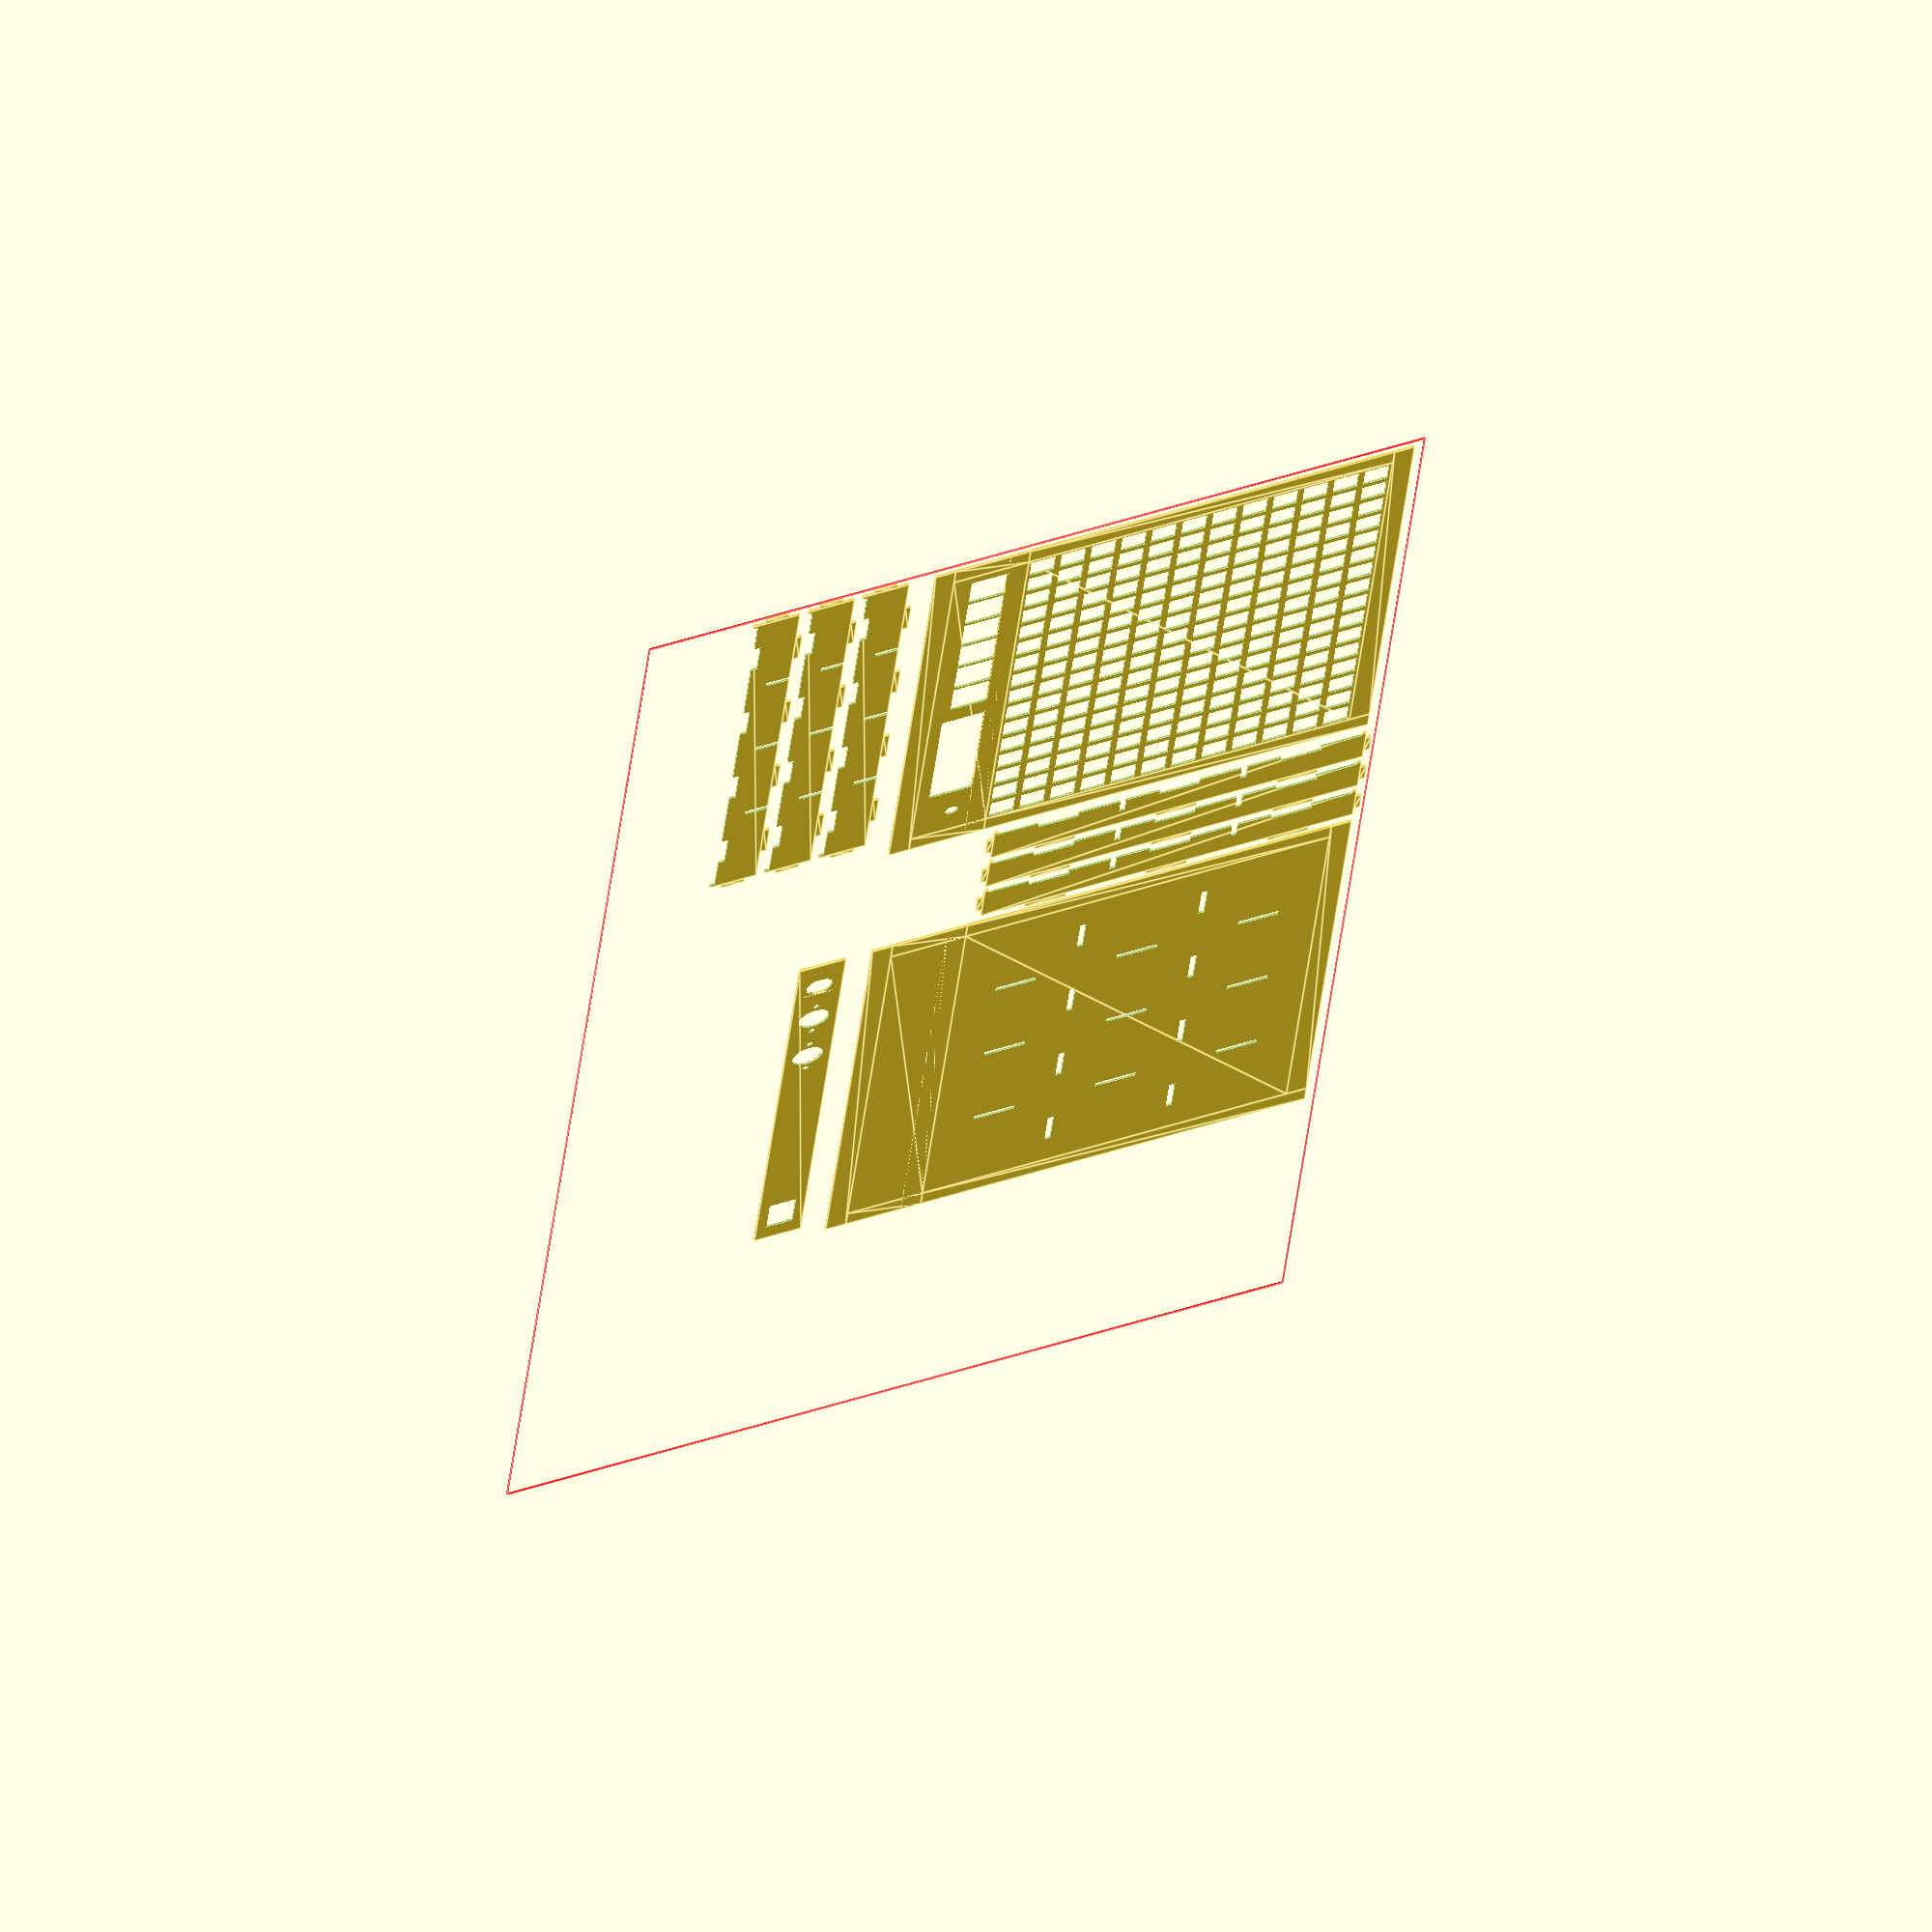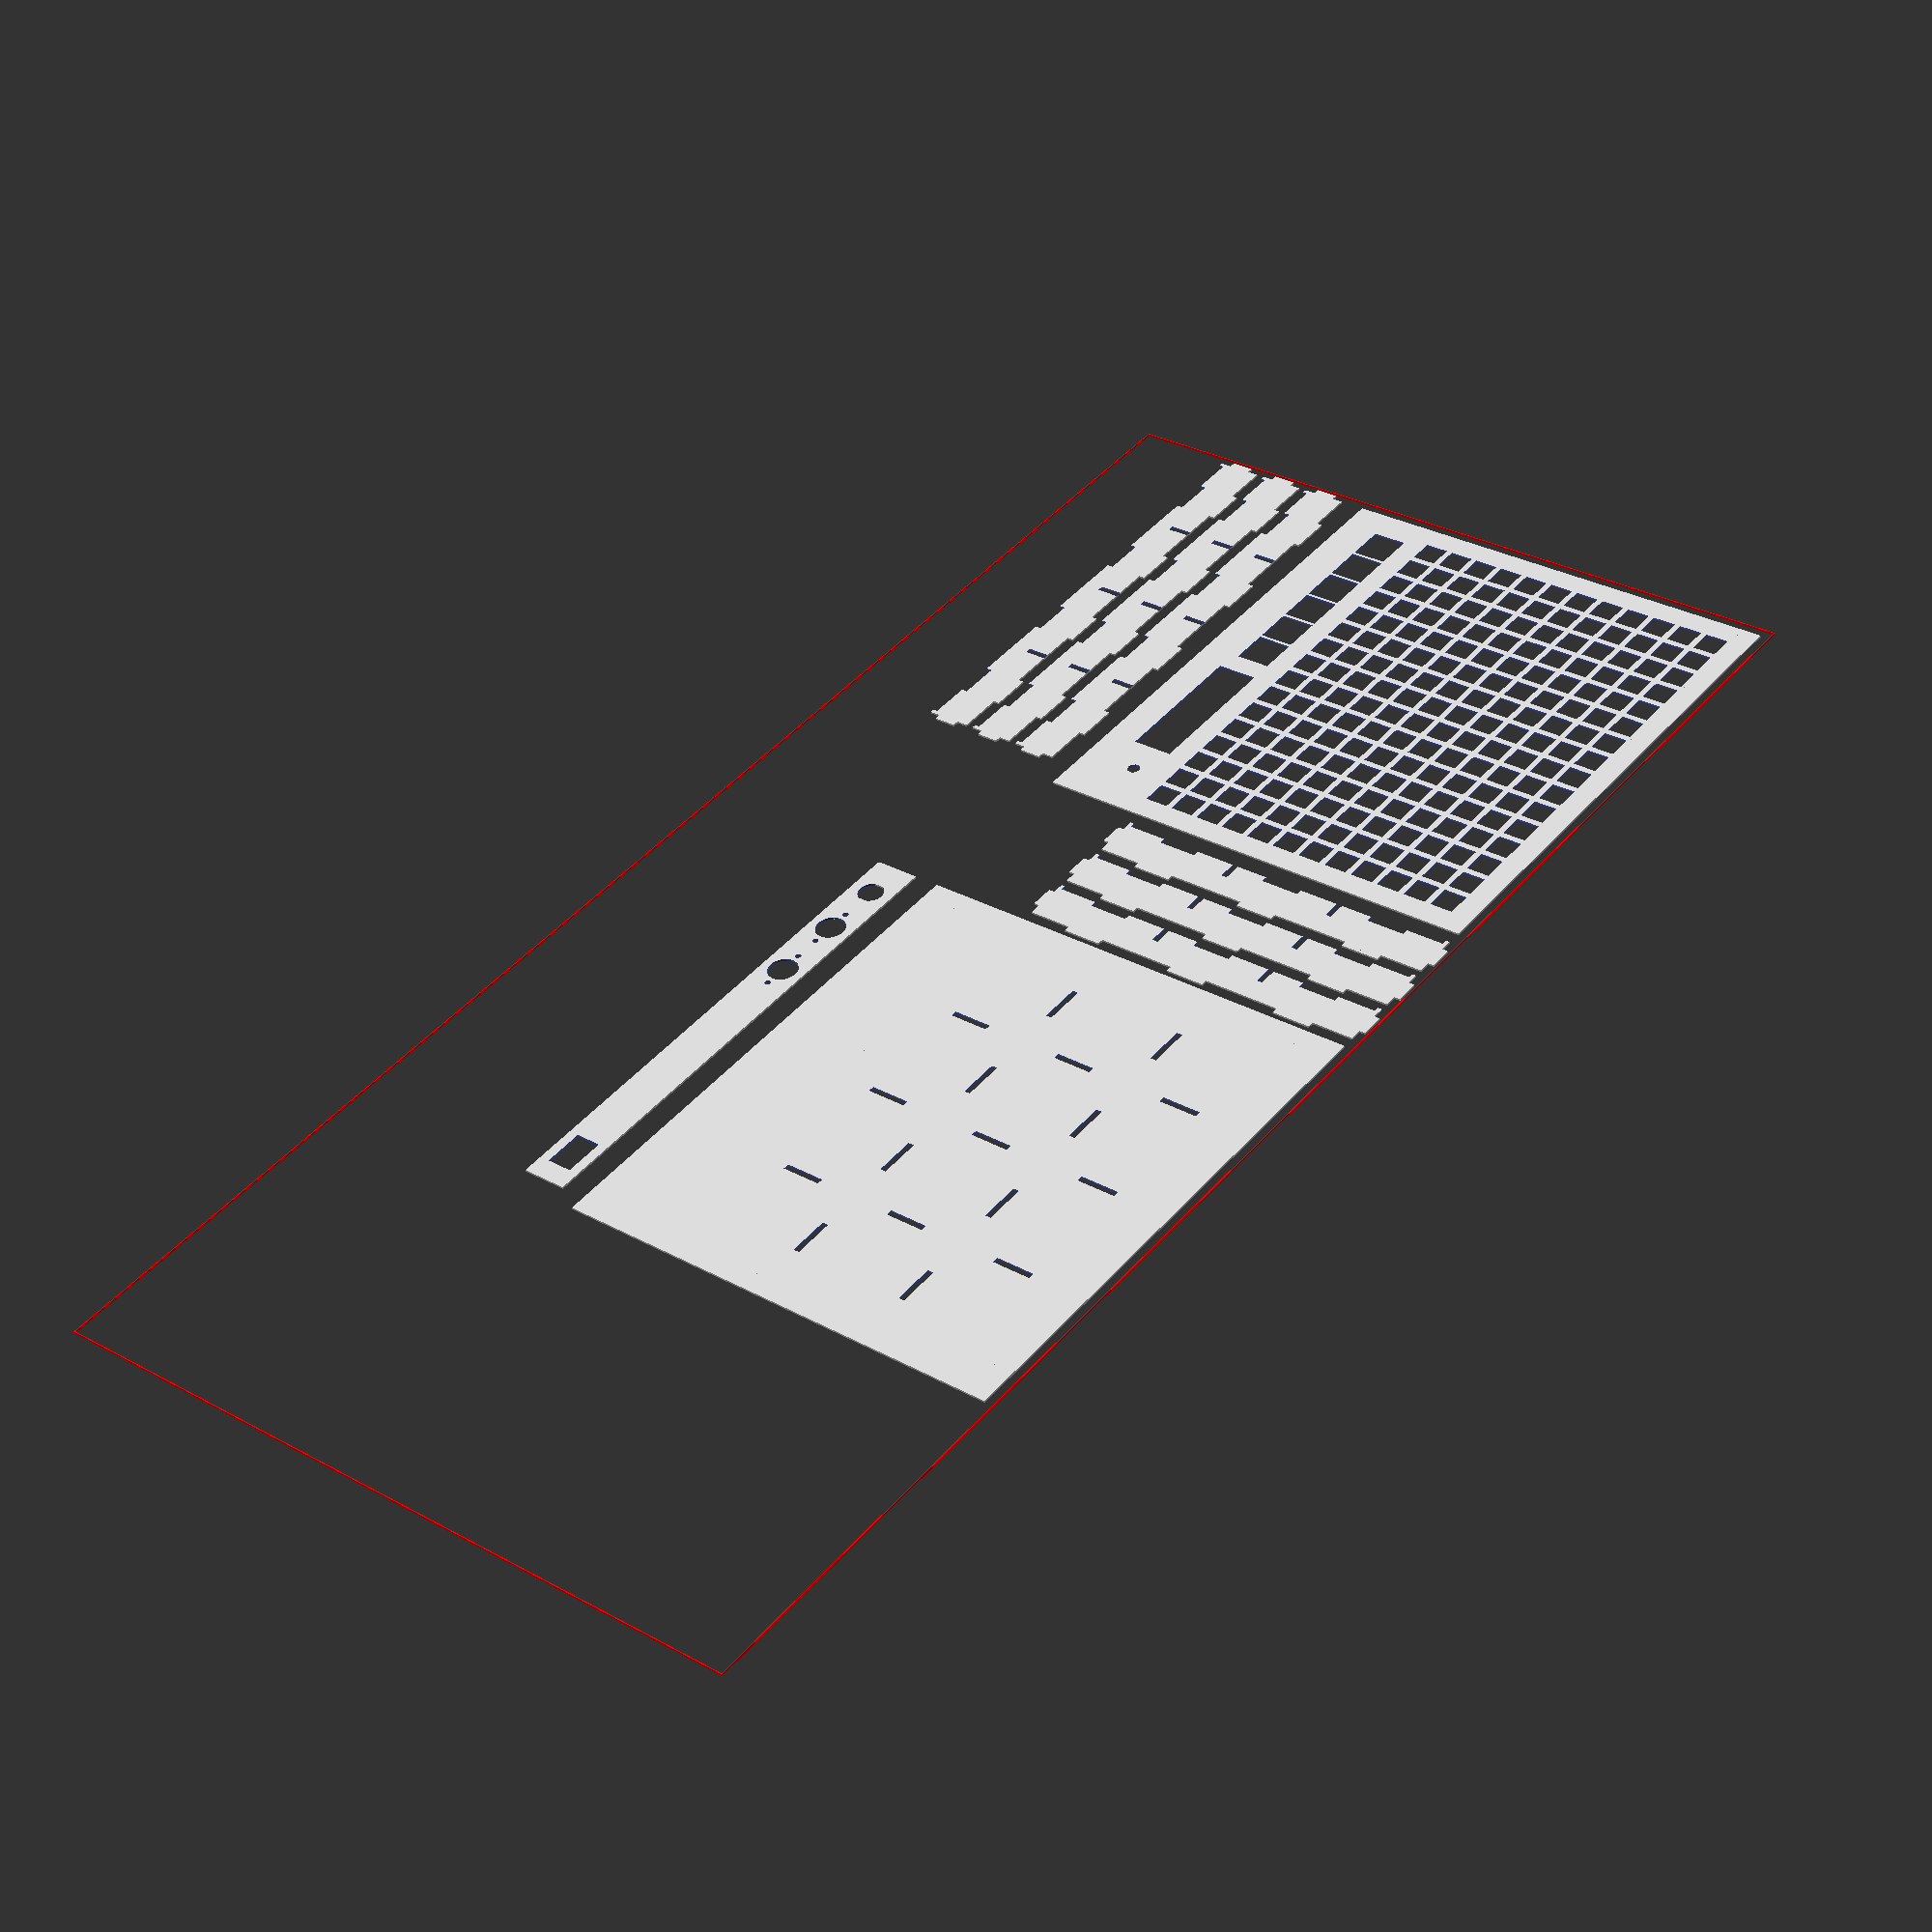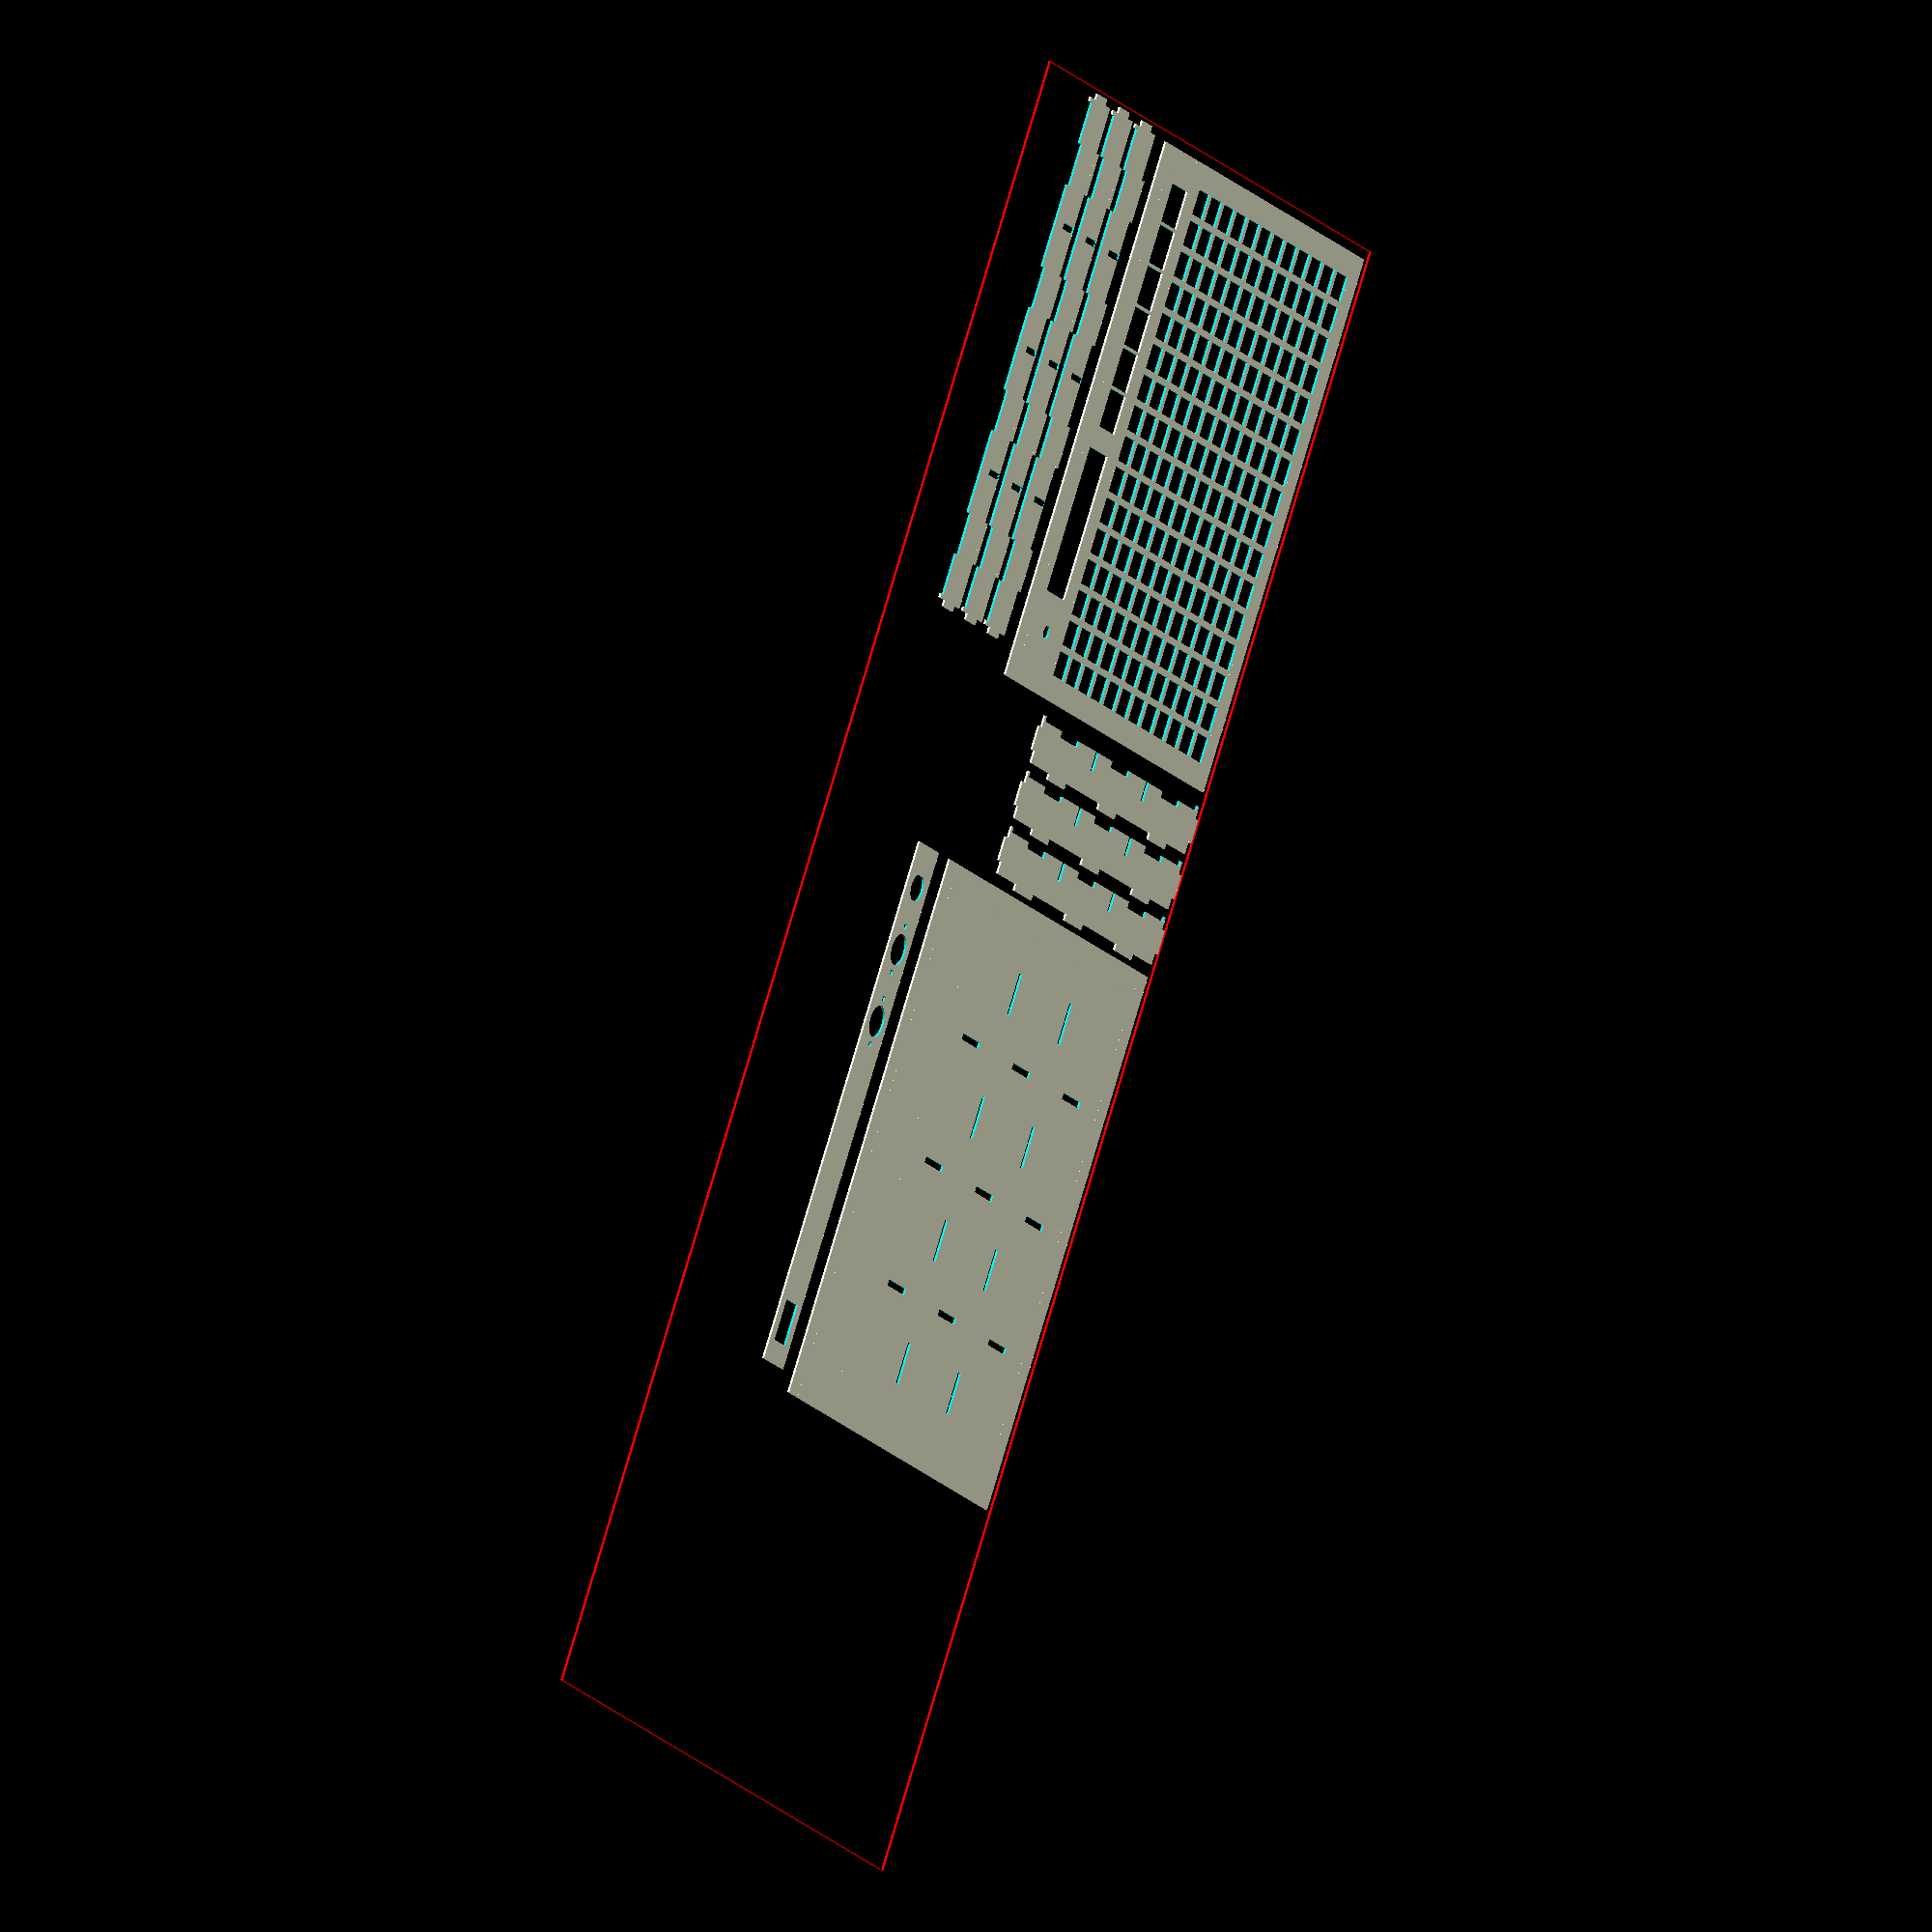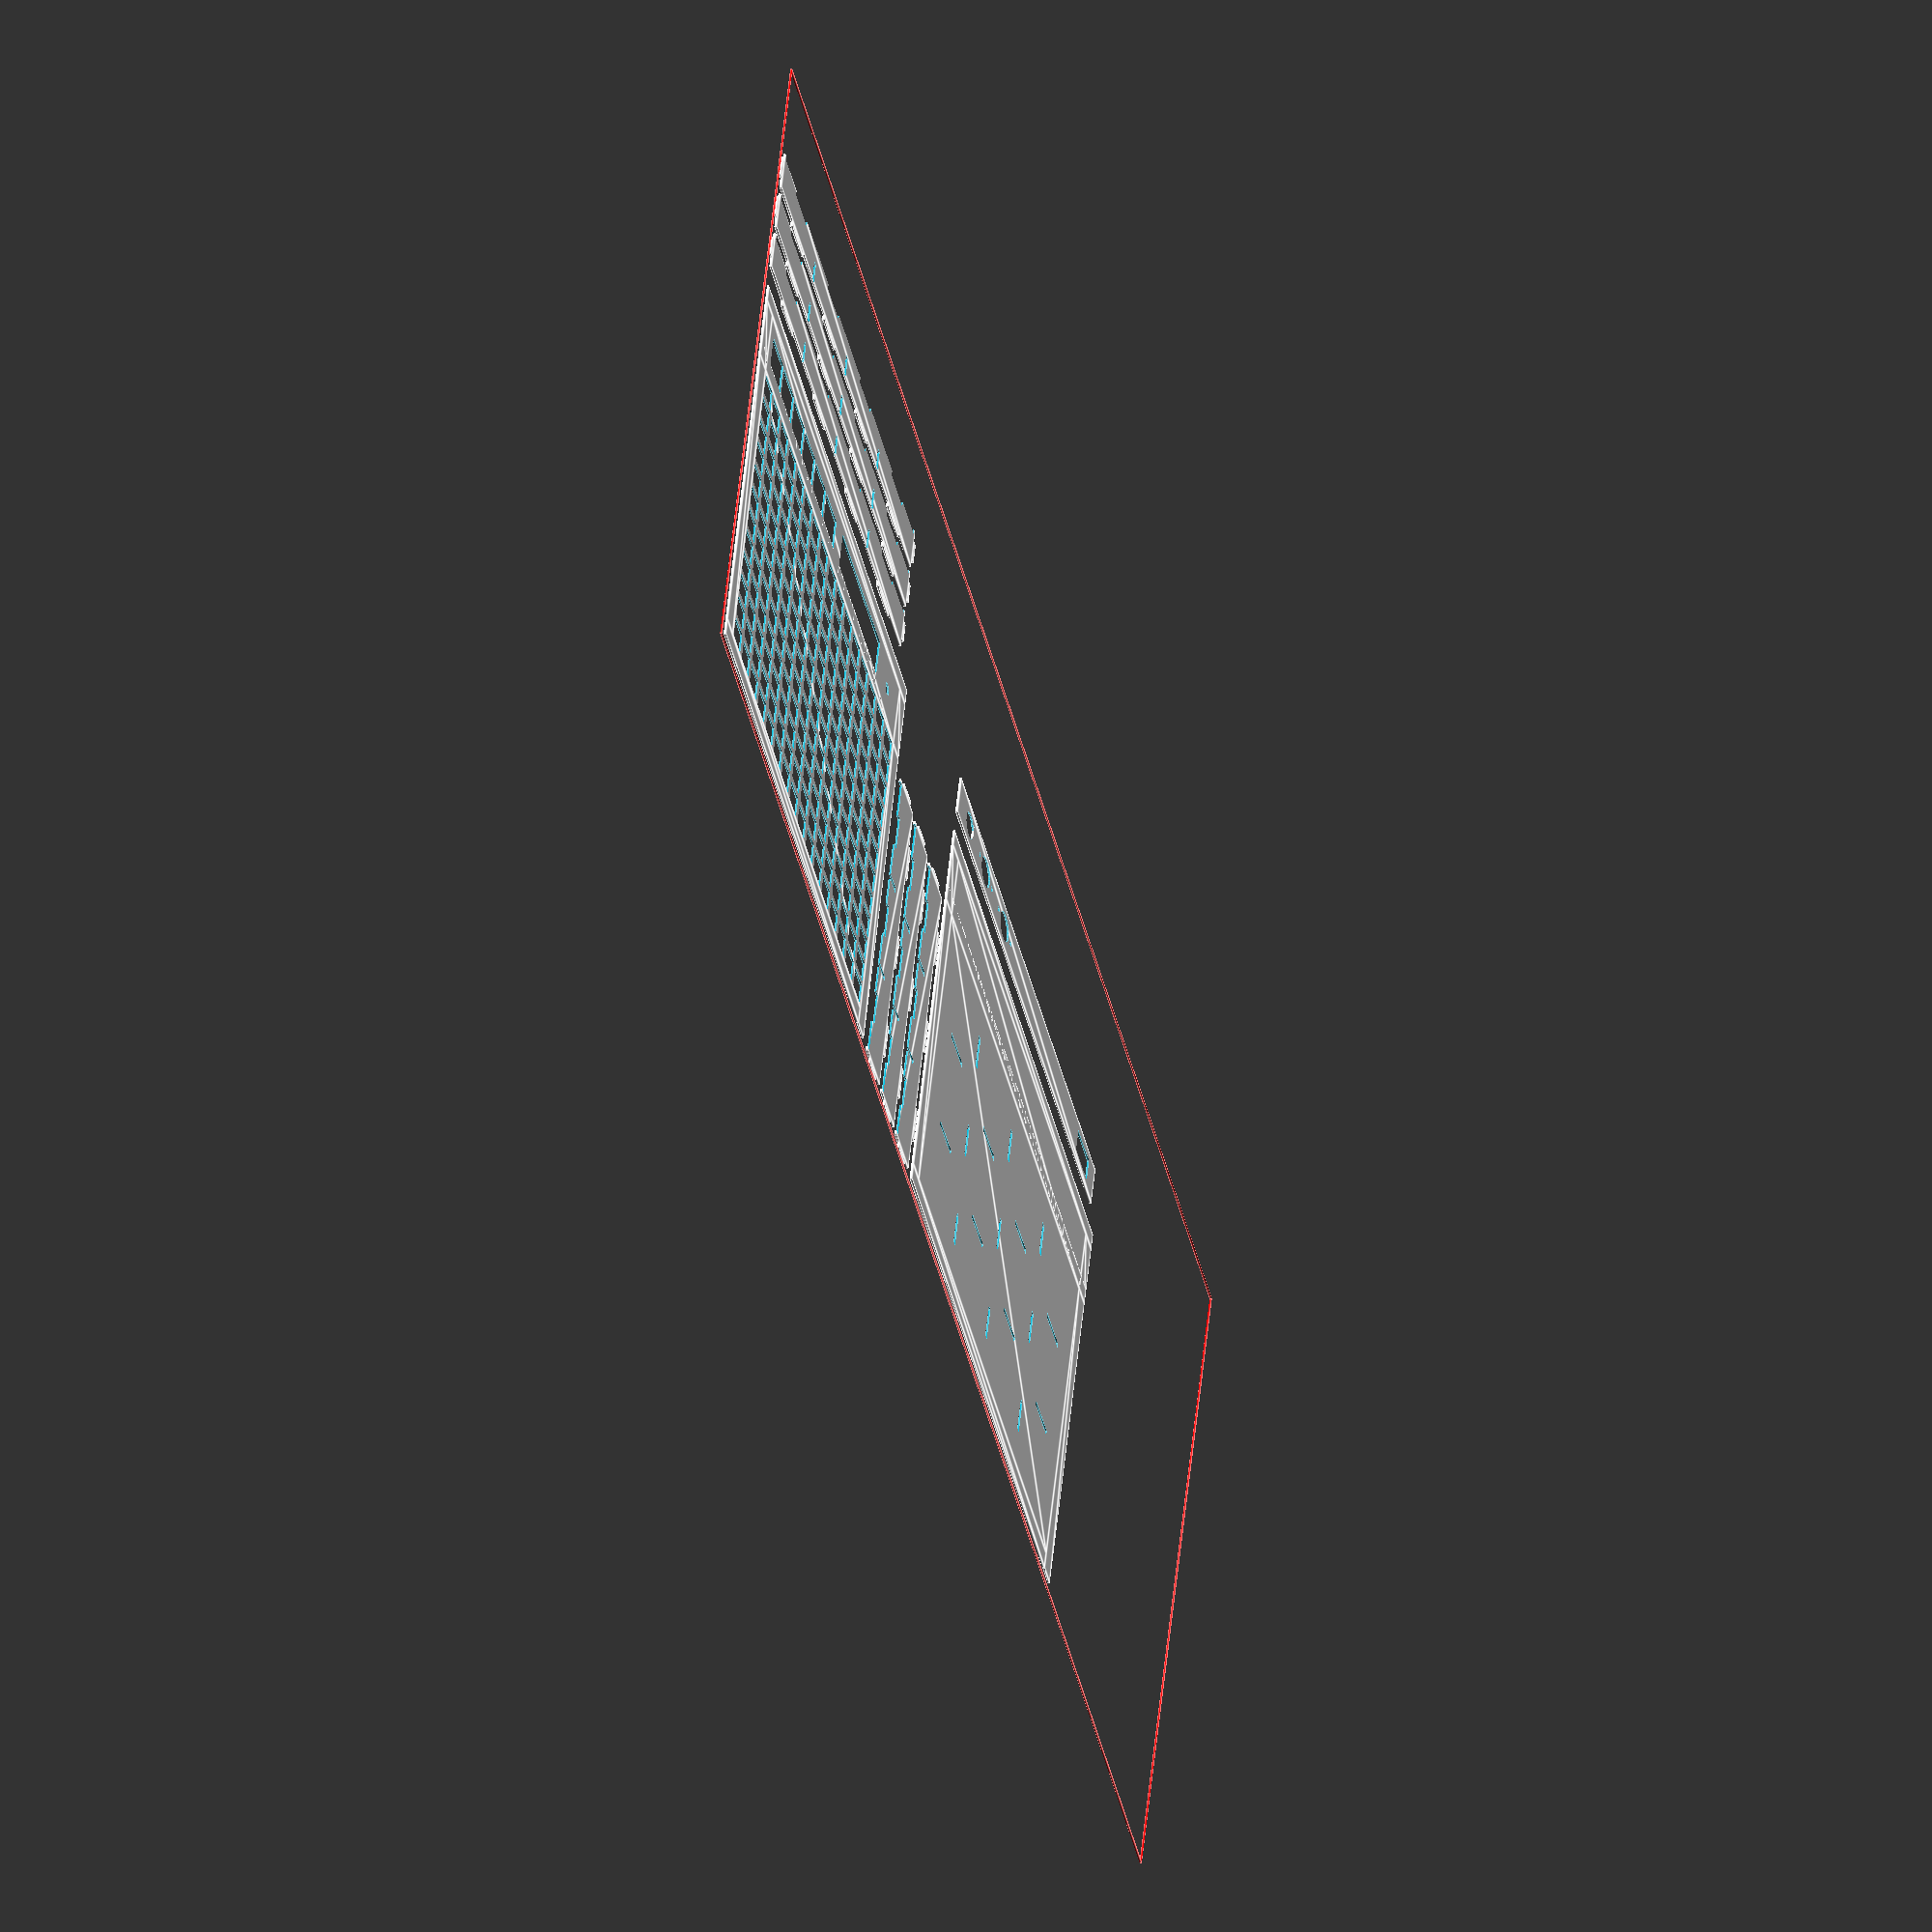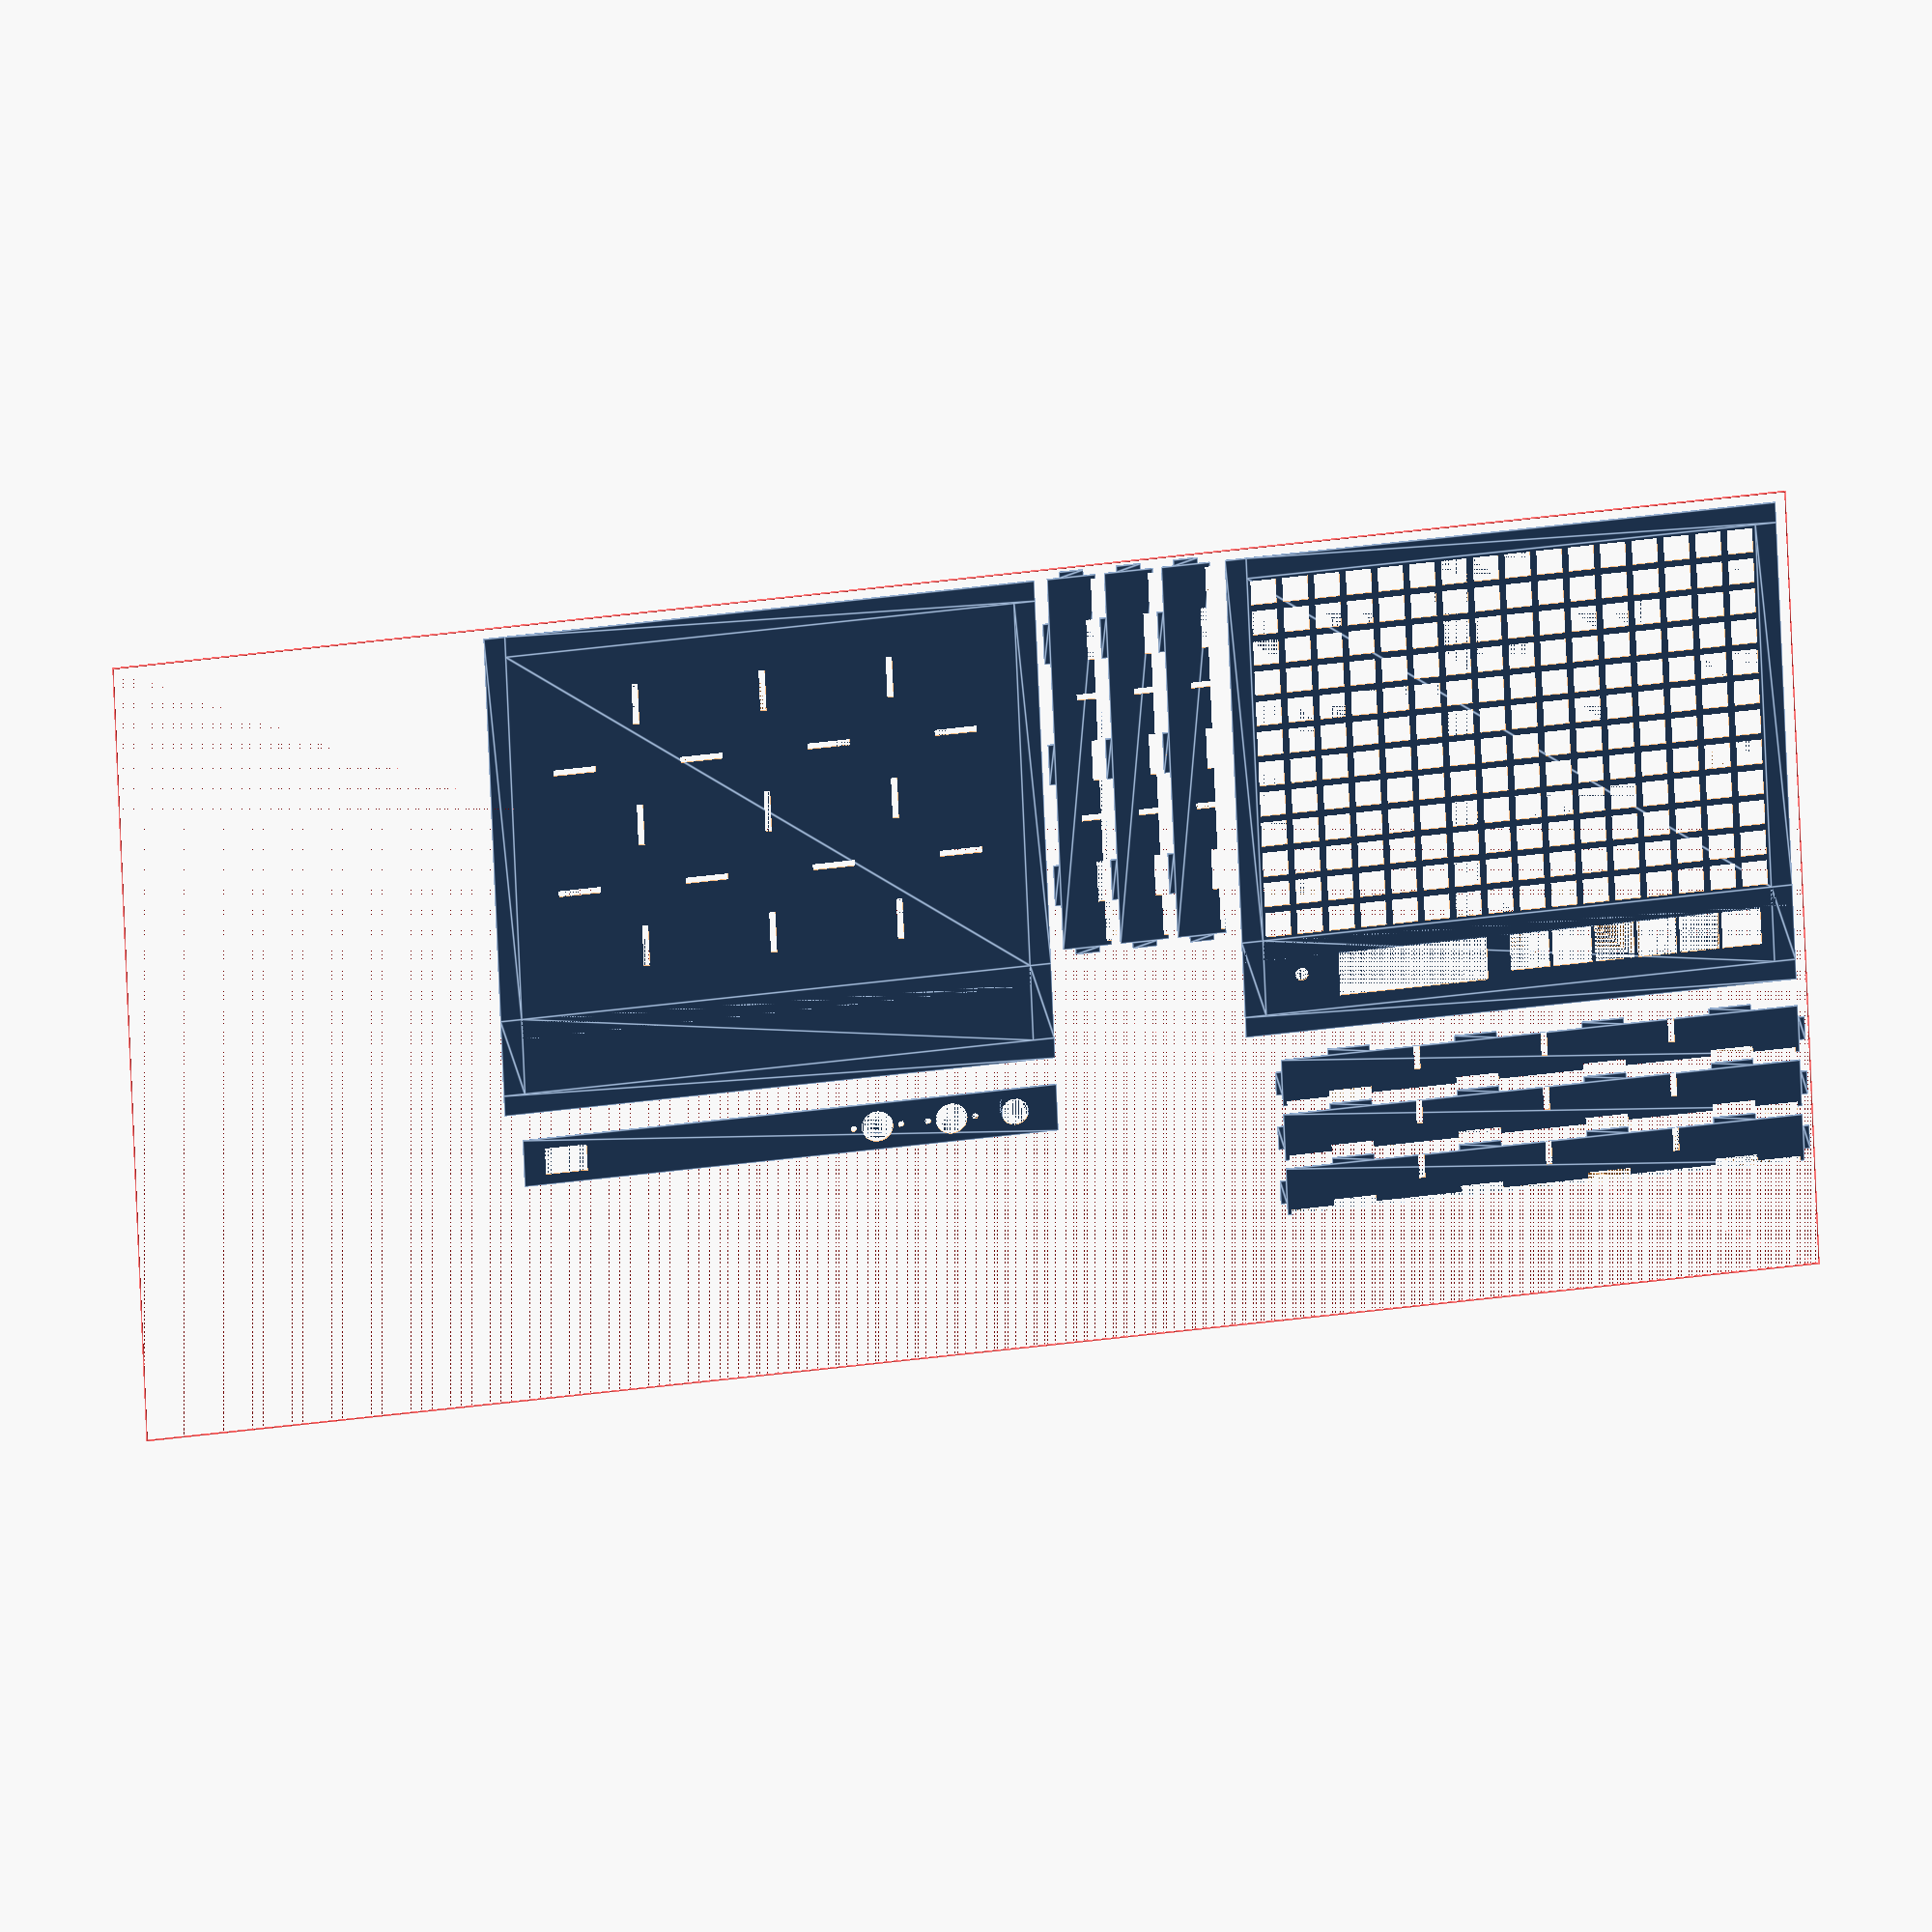
<openscad>
/*
 * Enclosure for the MStep 4711.
 *
 * A matrix of Adafruit Trellis PCBs held up by
 * vertical supports resting on a bottom plate.
 *
 * A control panel with push buttons, an LCD and a
 * rotary encoder.
 *
 * Surrounding walls including a back wall with
 * holes for MIDI ports, DC jack and power switch.
 */


MATERIAL_THICKNESS = 3;
TAB_WIDTH = 20;

module grid_top(rows, cols, padgap) {
  difference() {
    square([60 * cols, 60 * rows]);
    for (i=[0:rows*4-1])
      for (j=[0:cols*4-1])
        translate([2.5 - padgap + j * 15,
                  2.5 - padgap + i * 15,
                  0])
          square(10 + 2 * padgap);
  }
}

module grid_bottom(rows, cols) {
  mt = MATERIAL_THICKNESS;
  tw = TAB_WIDTH;

  difference() {
    square([60 * cols, 60 * rows]);

    // vertical slots
    for (i=[0:rows-1])
      for (j=[0:cols-2])
        translate([60 * j + 60 - mt / 2,
                   60 * i + 30 - tw / 2])
          square([mt, tw]);

    // horizontal slots
    for (i=[0:rows-2])
      for (j=[0:cols-1])
        translate([60 * j + 30 - tw / 2,
                   60 * i + 60 - mt / 2])
          square([tw, mt]);
  }
}

module controls_top(buttons, height, width) {
  btn_size = 18.5;
  lcd_height = 25;
  lcd_width = 70;
  shaft_size = 6.4;
  knob_size = 16;

  difference() {
    square([width, height]);
    for (i=[0:buttons-1])
      translate([0.3*btn_size + i * (btn_size + 1.5),
                 height / 2 - btn_size / 2,
                 0])
        square(btn_size);
    translate([240 -1.1 * knob_size,
               height / 2,
               0])
      circle(r=shaft_size/2);
    translate([240 - 2.2 * knob_size - lcd_width,
               height / 2 - lcd_height / 2,
               0])
      square([lcd_width, lcd_height]);

  }
}

module controls_bottom(height, width) {
  square([width, height]);
}


module pad_rect(w, h, pn, pe, ps, pw) {
  union () {
    translate([pw, ps, 0]) child();
    translate([0, ps, 0])
      square([pw, h]);
    translate([pw + w, 0, 0])
      square([pe, h + ps]);
    translate([0, ps + h, 0])
      square([pw + pe + w, pn]);
    square([pw + w, ps]);
  }
}


module MIDI() {
  circle(r=7.5);
  translate([-11.15, 0, 0])
    circle(r=1.6);
  translate([11.15, 0, 0])
    circle(r=1.6);
}

module DC() {
  difference() {
    circle(6.5);
    translate([-7, -7, 0])
      square([1, 14]);
    translate([6, -7, 0])
      square([1, 14]);
  }
}

module power_switch() {
  translate([0, -6.5])
    square([19.8, 13]);
}

module back_panel(height, width) {
  difference() {
    square([width, height]);
    translate([20, height / 2, 0])
      DC();
    translate([50, height / 2, 0])
      MIDI();
    translate([85, height / 2, 0])
      MIDI();
    translate([width - 30, height / 2, 0])
      power_switch();
  }
}

module	 trellis_support(n, height, lip, upper=false) {
  mt = MATERIAL_THICKNESS;
  tw = TAB_WIDTH;

  // thickness of trellis pcb and pad
  tt = 2.5;

  union() {
    difference() {
      square([n * 60 + 2 * lip, height]);

      // pcb bed
      translate([lip, height - tt])
        square([n * 60, 2 * tt]);

      // slots for pcb interconnects
      for(i=[0:n-1])
        translate([lip + 60 / 2 + i * 60 - tw / 2,
                   height - mt - tt])
          square([tw, 2 * mt]);

      // interlock slots
      for(i=[1:n-1])
        translate([i * 60 - mt / 2,
                   upper ? height / 2 : 0])
          square([mt, height / 2]);
    }

    // tabs for bottom plate
    for(i=[0:n-1]) {
      translate([lip + 60 / 2 + i * 60 - tw / 2,
                 -mt])
        square([tw, mt]);
    }

    // tabs for walls
    translate([-mt, height / 4])
      square([mt, height / 2]);
    translate([n *60 + 2 * lip, height / 4])
      square([mt, height / 2]);
  }
}

module the_whole_shebang(w, h) {
  w = 4;
  h = 3;
  p = 10;

  // top plate
  union() {
    pad_rect(60 * w, 60 * h, p, p, p, p)
      grid_top(h, w, 1);
    translate([0, 60 * h + p, 0])
      pad_rect(60 * w, 37, p, p, 0, p)
        controls_top(6, 37, 60 * w);
  }

  // bottom plate
  translate([350, 0])
  union() {
    pad_rect(60 * w, 60 * h, p, p, p, p)
      grid_bottom(h, w);
    translate([0, 60 * h + p, 0])
      pad_rect(60 * w, 37, p, p, 0, p)
        controls_bottom(37, 60 * w);
  }

  // trellis pcb supports
  for(i=[0:w-2])
    translate([290 + i * 27, 0, 0])
        rotate([0, 0, 90])
          trellis_support(3, 23, 2, true);
  for(i=[0:h-1])
    translate([0, 250 + 27 * i, 0])
      trellis_support(4, 23, 2, false);

  // walls
  translate([350, 250, 0])
    back_panel(23, 260 - 8);
  
}

// Ponoko P3 guide
P3w = 790;
P3h = 384;
color("red") difference() {
  square([P3w, P3h]);
  translate([0.5, 0.5, 0])
    square([P3w - 1, P3h - 1]);
}

translate([5, 5, 0]) the_whole_shebang(4, 3);

</openscad>
<views>
elev=118.1 azim=264.9 roll=19.8 proj=o view=edges
elev=230.7 azim=231.2 roll=352.0 proj=p view=solid
elev=154.3 azim=233.5 roll=61.2 proj=o view=wireframe
elev=28.5 azim=19.0 roll=285.1 proj=o view=edges
elev=159.5 azim=357.6 roll=190.7 proj=o view=edges
</views>
